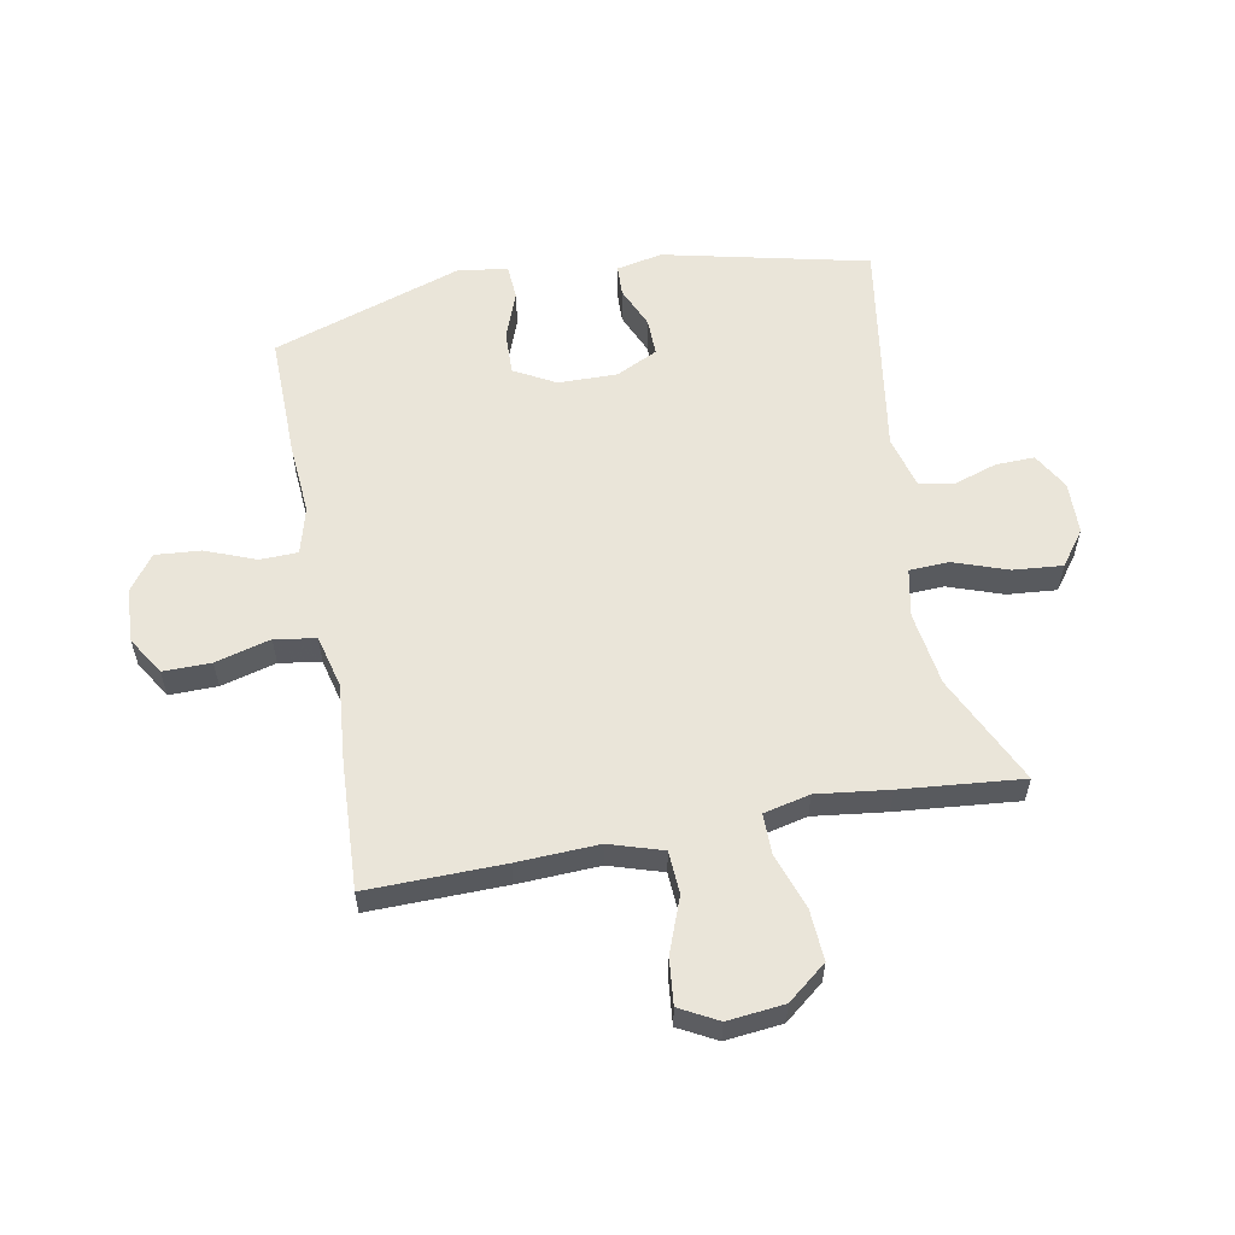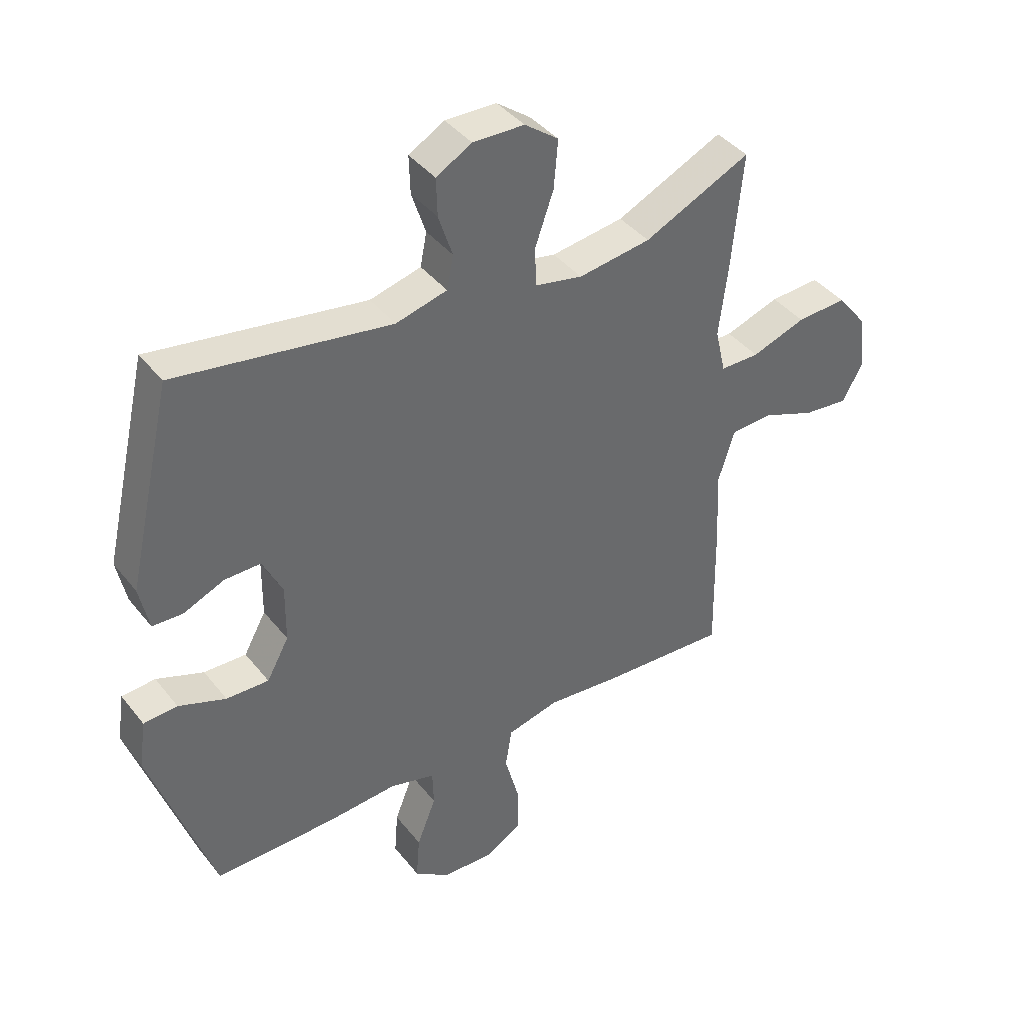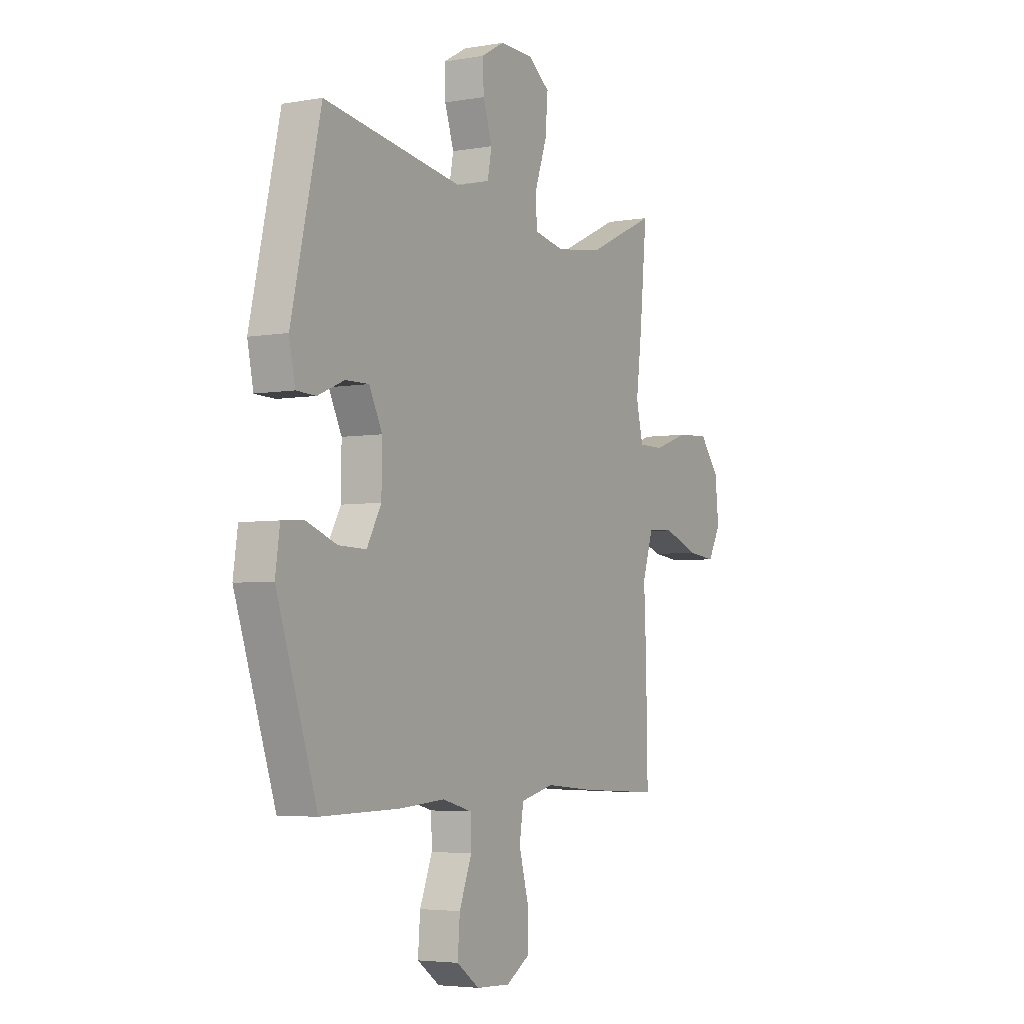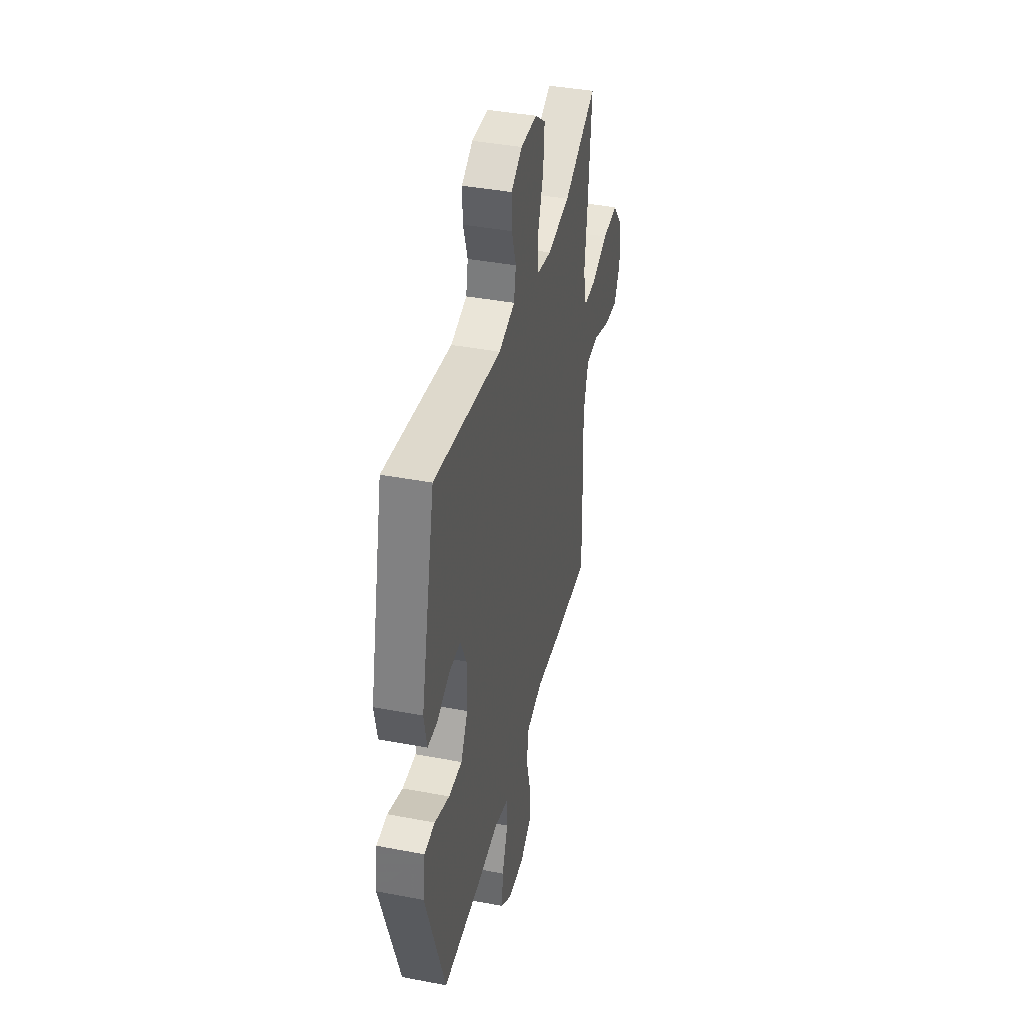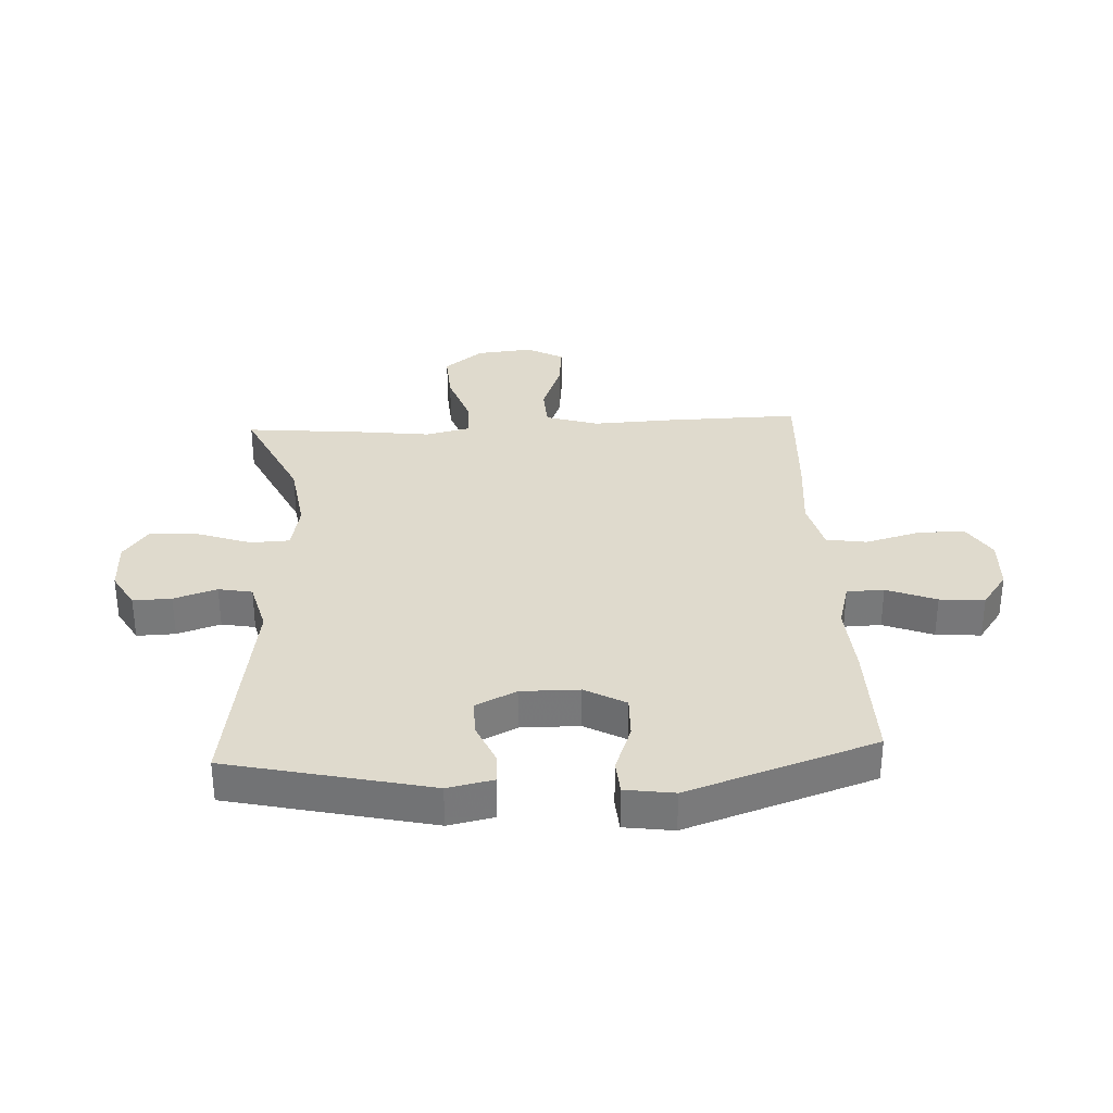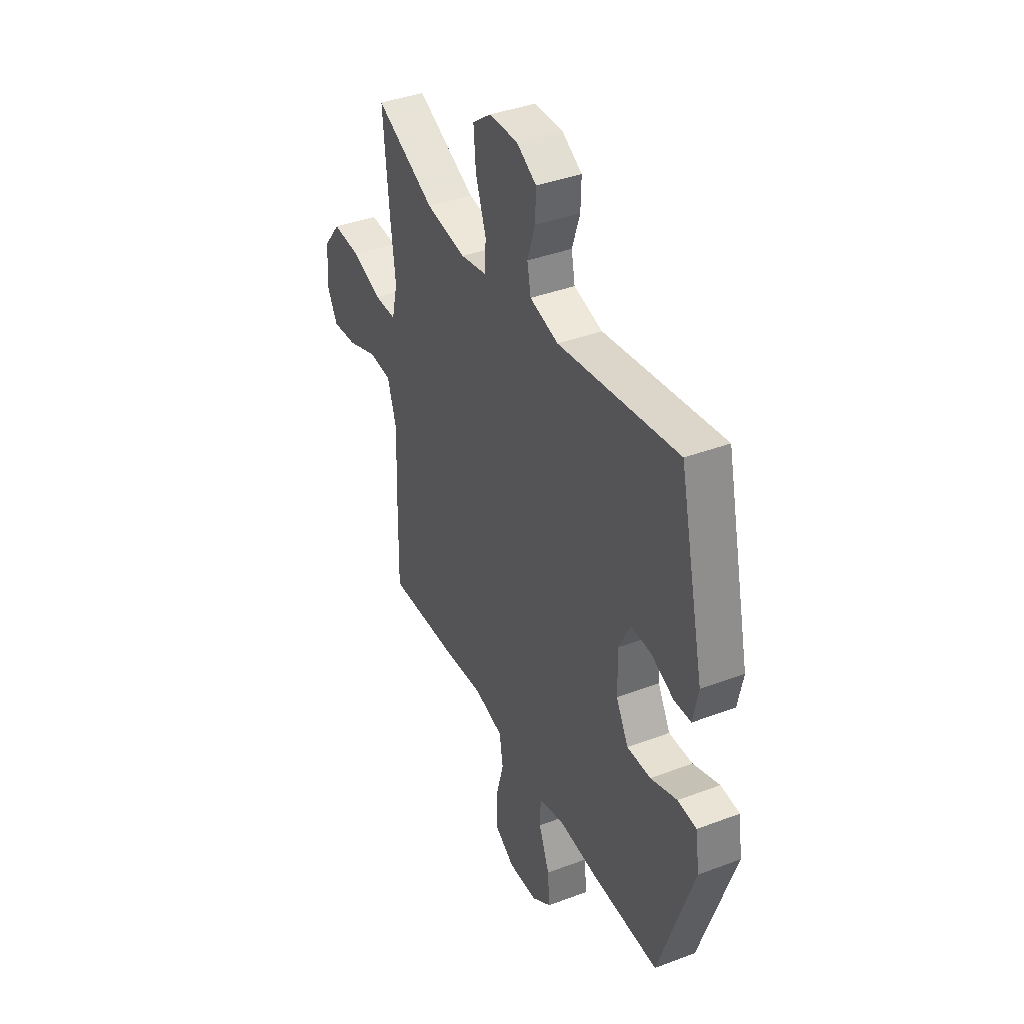
<metadata>
{"format":"obj","ext":"obj","renderer":"f3d","projection":"perspective","resolution":1024,"background":"white","views":[{"elev":57.9,"azim":-100.6,"up":"+Y"},{"elev":40.4,"azim":145.6,"up":"+Z"},{"elev":-4.3,"azim":119.9,"up":"+Z"},{"elev":40.1,"azim":103.2,"up":"+Z"},{"elev":32.6,"azim":87.0,"up":"+Y"},{"elev":39.3,"azim":64.8,"up":"+Z"}]}
</metadata>
<code>
v 0.5 0.07 -0.5
v 0.293 0.07 -0.497
v 0.172 0.07 -0.488
v 0.094 0.07 -0.509
v 0.092 0.07 -0.572
v 0.125 0.07 -0.656
v 0.131 0.07 -0.732
v 0.071 0.07 -0.775
v -0.019 0.07 -0.779
v -0.082 0.07 -0.74
v -0.081 0.07 -0.66
v -0.056 0.07 -0.568
v -0.067 0.07 -0.499
v -0.156 0.07 -0.477
v -0.287 0.07 -0.489
v -0.5 0.07 -0.5
v -0.496 0.07 -0.272
v -0.49 0.07 -0.136
v -0.518 0.07 -0.047
v -0.589 0.07 -0.043
v -0.681 0.07 -0.078
v -0.758 0.07 -0.086
v -0.792 0.07 -0.023
v -0.782 0.07 0.072
v -0.73 0.07 0.137
v -0.644 0.07 0.132
v -0.551 0.07 0.1
v -0.484 0.07 0.1
v -0.466 0.07 0.177
v -0.481 0.07 0.298
v -0.5 0.07 0.5
v -0.317 0.07 0.414
v -0.193 0.07 0.396
v -0.112 0.07 0.412
v -0.109 0.07 0.478
v -0.141 0.07 0.569
v -0.148 0.07 0.651
v -0.09 0.07 0.694
v -0.002 0.07 0.696
v 0.059 0.07 0.661
v 0.057 0.07 0.596
v 0.033 0.07 0.523
v 0.044 0.07 0.466
v 0.132 0.07 0.443
v 0.5 0.07 0.5
v 0.578 0.07 0.158
v 0.562 0.07 0.081
v 0.51 0.07 0.079
v 0.44 0.07 0.109
v 0.378 0.07 0.11
v 0.344 0.07 0.041
v 0.345 0.07 -0.058
v 0.383 0.07 -0.127
v 0.456 0.07 -0.125
v 0.537 0.07 -0.095
v 0.595 0.07 -0.099
v 0.607 0.07 -0.182
v 0.5 0 -0.5
v 0.293 0 -0.497
v 0.172 0 -0.488
v 0.094 0 -0.509
v 0.092 0 -0.572
v 0.125 0 -0.656
v 0.131 0 -0.732
v 0.071 0 -0.775
v -0.019 0 -0.779
v -0.082 0 -0.74
v -0.081 0 -0.66
v -0.056 0 -0.568
v -0.067 0 -0.499
v -0.156 0 -0.477
v -0.287 0 -0.489
v -0.5 0 -0.5
v -0.496 0 -0.272
v -0.49 0 -0.136
v -0.518 0 -0.047
v -0.589 0 -0.043
v -0.681 0 -0.078
v -0.758 0 -0.086
v -0.792 0 -0.023
v -0.782 0 0.072
v -0.73 0 0.137
v -0.644 0 0.132
v -0.551 0 0.1
v -0.484 0 0.1
v -0.466 0 0.177
v -0.481 0 0.298
v -0.5 0 0.5
v -0.317 0 0.414
v -0.193 0 0.396
v -0.112 0 0.412
v -0.109 0 0.478
v -0.141 0 0.569
v -0.148 0 0.651
v -0.09 0 0.694
v -0.002 0 0.696
v 0.059 0 0.661
v 0.057 0 0.596
v 0.033 0 0.523
v 0.044 0 0.466
v 0.132 0 0.443
v 0.5 0 0.5
v 0.578 0 0.158
v 0.562 0 0.081
v 0.51 0 0.079
v 0.44 0 0.109
v 0.378 0 0.11
v 0.344 0 0.041
v 0.345 0 -0.058
v 0.383 0 -0.127
v 0.456 0 -0.125
v 0.537 0 -0.095
v 0.595 0 -0.099
v 0.607 0 -0.182
f 1 2 3
f 57 1 3
f 56 57 3
f 55 56 3
f 54 55 3
f 53 54 3 4
f 52 53 4
f 51 52 4
f 47 48 49
f 46 47 49
f 45 46 49
f 44 45 49
f 43 44 49 50
f 40 41 42
f 39 40 42
f 38 39 42
f 37 38 42
f 36 37 42
f 35 36 42
f 34 35 42 43
f 29 30 31 32
f 28 29 32 33
f 25 26 27
f 24 25 27
f 23 24 27
f 22 23 27
f 21 22 27
f 20 21 27
f 19 20 27 28
f 28 33 34
f 19 28 34
f 18 19 34
f 43 50 51
f 34 43 51
f 18 34 51
f 17 18 51
f 16 17 51
f 15 16 51
f 14 15 51
f 10 11 12
f 9 10 12
f 8 9 12
f 7 8 12
f 6 7 12
f 5 6 12
f 13 14 51 4
f 4 5 12 13
f 60 59 58
f 60 58 114
f 60 114 113
f 60 113 112
f 60 112 111
f 61 60 111 110
f 61 110 109
f 61 109 108
f 106 105 104
f 106 104 103
f 106 103 102
f 106 102 101
f 107 106 101 100
f 99 98 97
f 99 97 96
f 99 96 95
f 99 95 94
f 99 94 93
f 99 93 92
f 100 99 92 91
f 89 88 87 86
f 90 89 86 85
f 84 83 82
f 84 82 81
f 84 81 80
f 84 80 79
f 84 79 78
f 84 78 77
f 85 84 77 76
f 91 90 85
f 91 85 76
f 91 76 75
f 108 107 100
f 108 100 91
f 108 91 75
f 108 75 74
f 108 74 73
f 108 73 72
f 108 72 71
f 69 68 67
f 69 67 66
f 69 66 65
f 69 65 64
f 69 64 63
f 69 63 62
f 61 108 71 70
f 70 69 62 61
f 1 58 59 2
f 2 59 60 3
f 3 60 61 4
f 4 61 62 5
f 5 62 63 6
f 6 63 64 7
f 7 64 65 8
f 8 65 66 9
f 9 66 67 10
f 10 67 68 11
f 11 68 69 12
f 12 69 70 13
f 13 70 71 14
f 14 71 72 15
f 15 72 73 16
f 16 73 74 17
f 17 74 75 18
f 18 75 76 19
f 19 76 77 20
f 20 77 78 21
f 21 78 79 22
f 22 79 80 23
f 23 80 81 24
f 24 81 82 25
f 25 82 83 26
f 26 83 84 27
f 27 84 85 28
f 28 85 86 29
f 29 86 87 30
f 30 87 88 31
f 31 88 89 32
f 32 89 90 33
f 33 90 91 34
f 34 91 92 35
f 35 92 93 36
f 36 93 94 37
f 37 94 95 38
f 38 95 96 39
f 39 96 97 40
f 40 97 98 41
f 41 98 99 42
f 42 99 100 43
f 43 100 101 44
f 44 101 102 45
f 45 102 103 46
f 46 103 104 47
f 47 104 105 48
f 48 105 106 49
f 49 106 107 50
f 50 107 108 51
f 51 108 109 52
f 52 109 110 53
f 53 110 111 54
f 54 111 112 55
f 55 112 113 56
f 56 113 114 57
f 57 114 58 1

</code>
